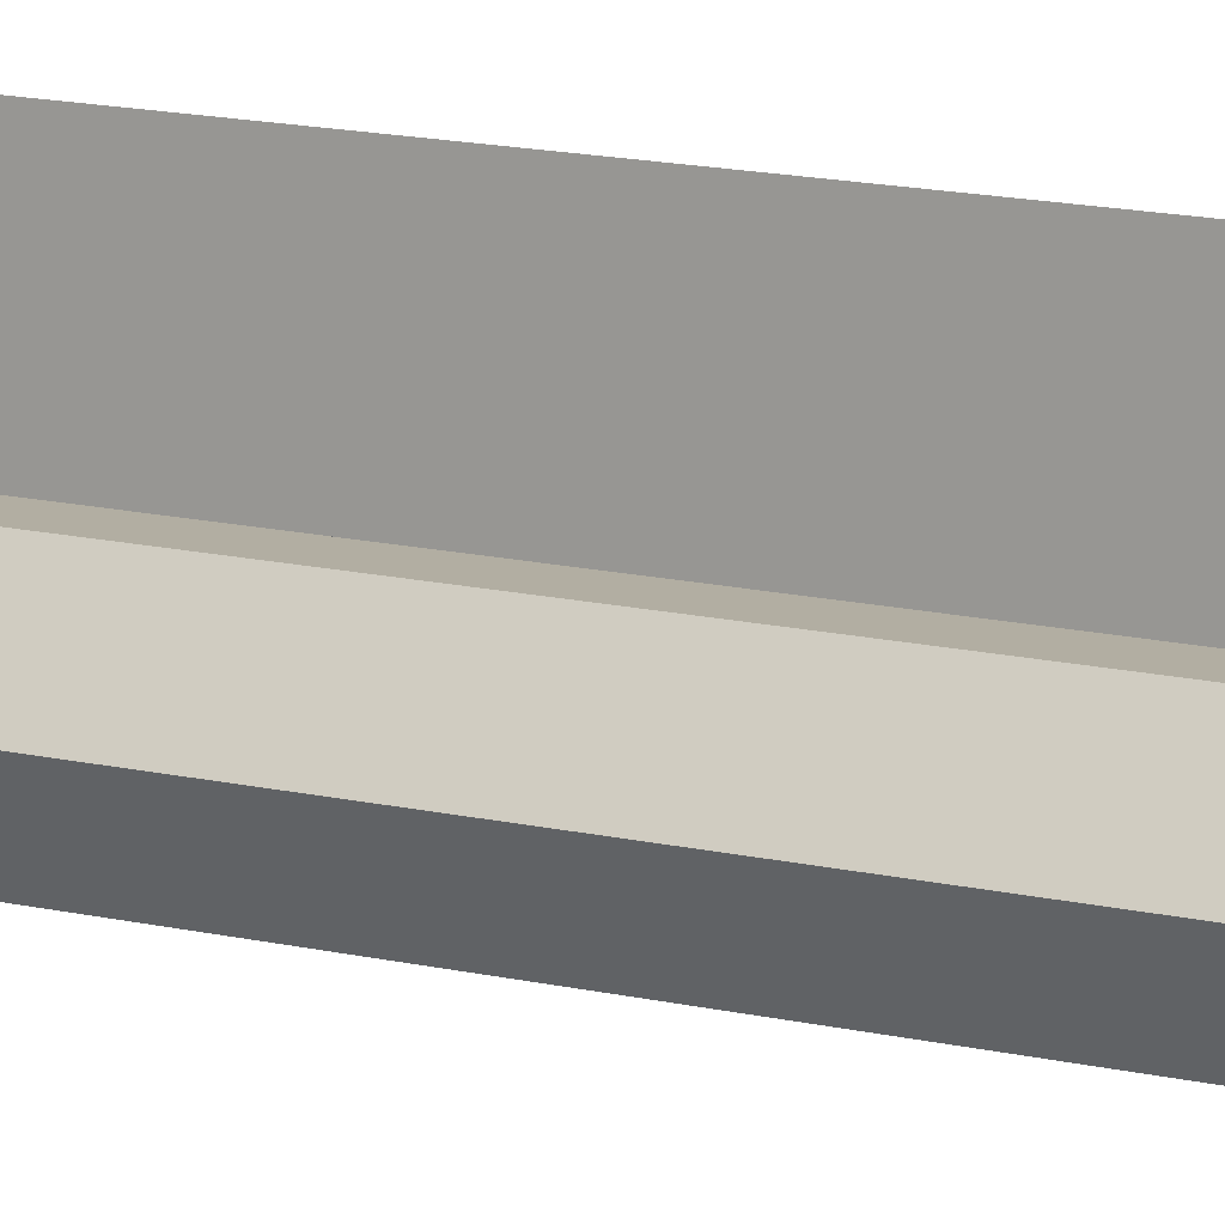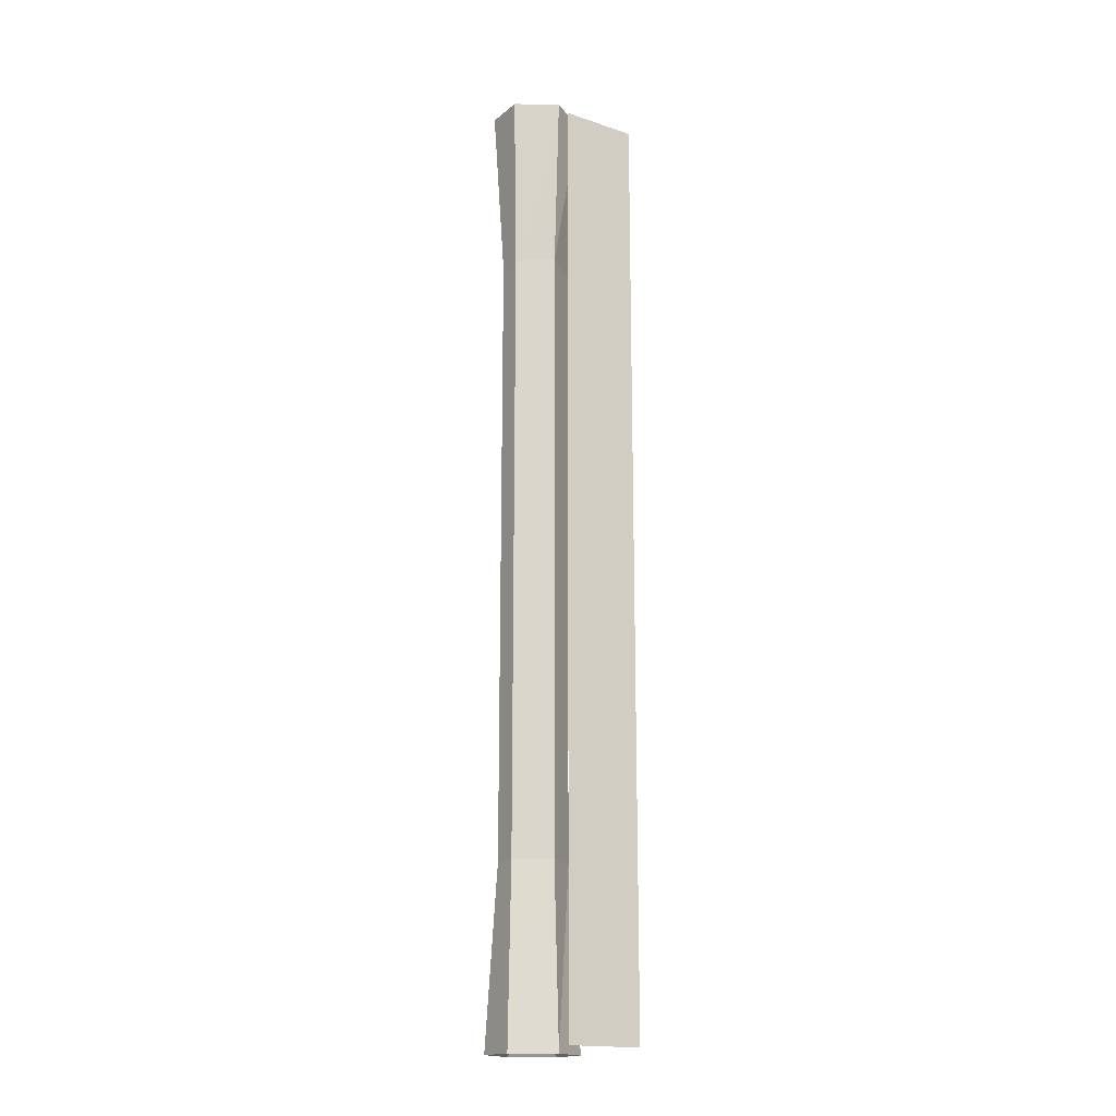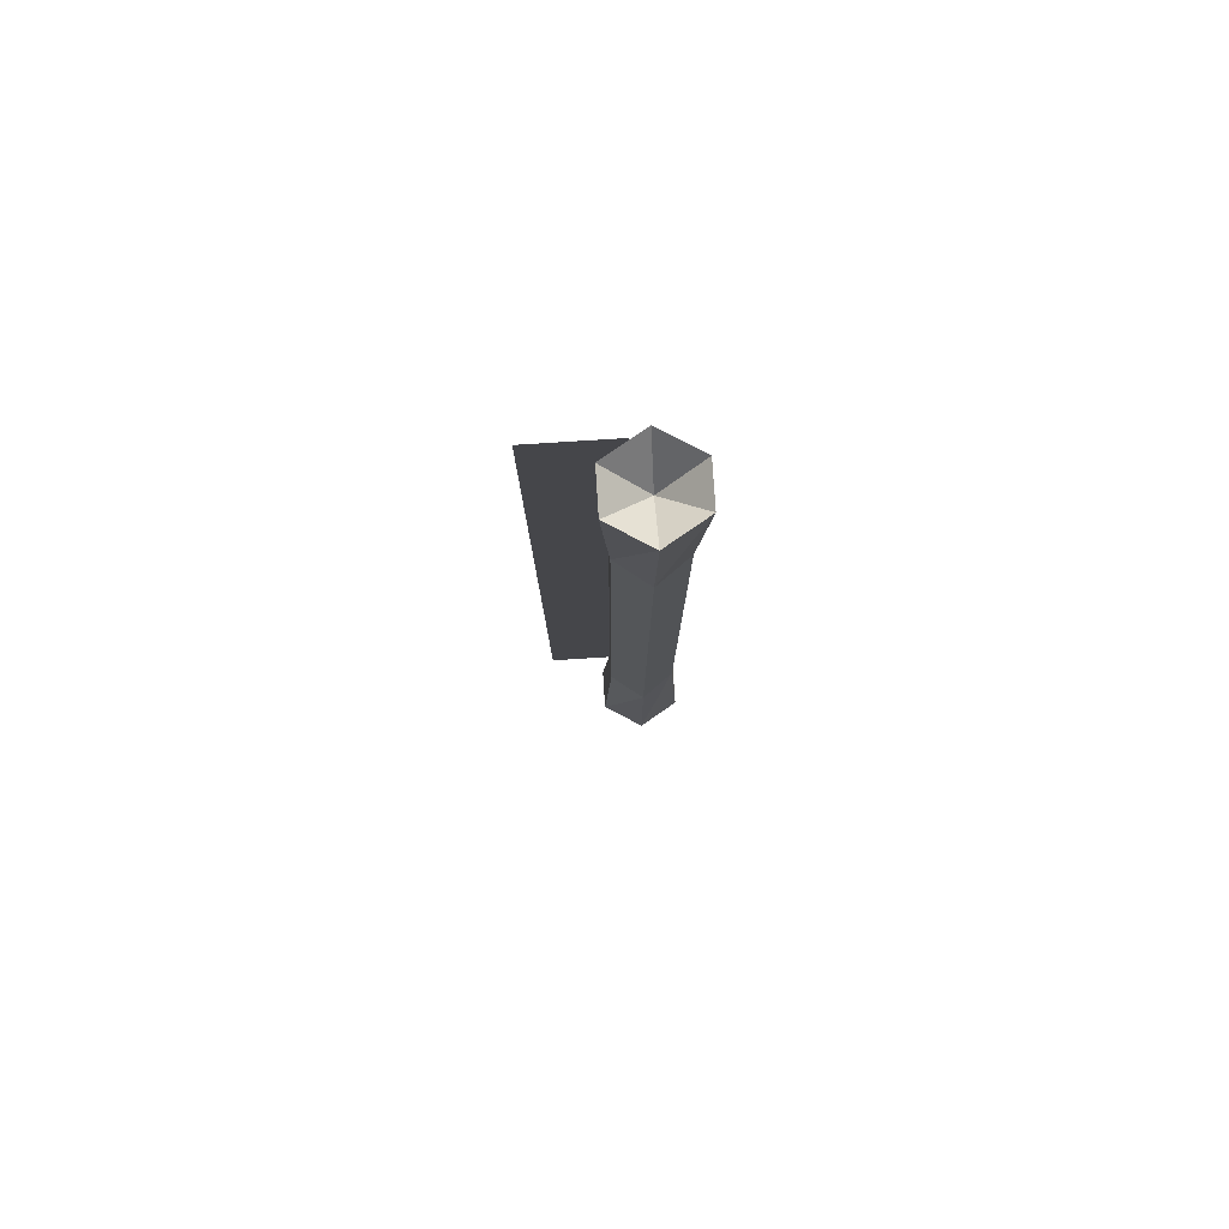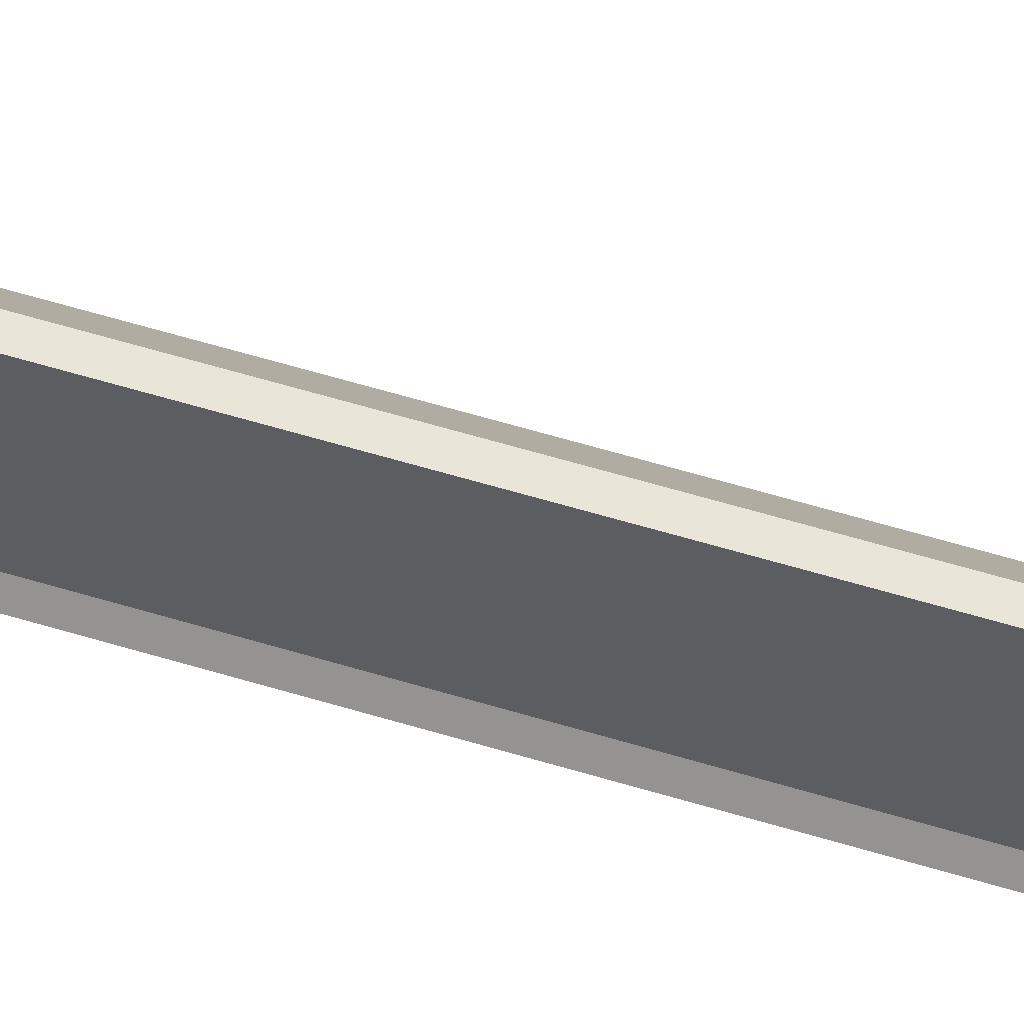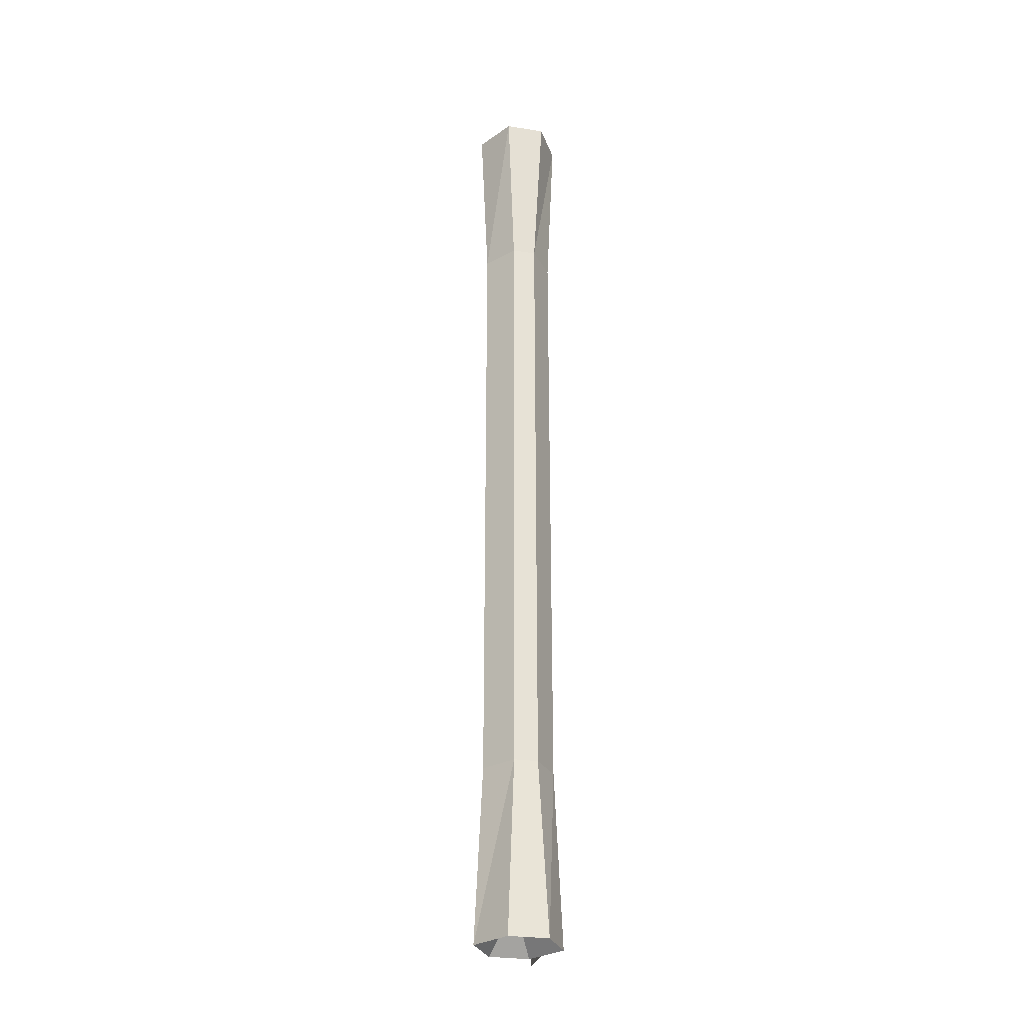
<metadata>
{"format":"obj","ext":"obj","renderer":"f3d","projection":"perspective","resolution":1024,"background":"white","views":[{"elev":10.7,"azim":-55.4,"up":"+Y"},{"elev":-17.4,"azim":56.5,"up":"+Z"},{"elev":79.9,"azim":-93.6,"up":"+Z"},{"elev":58.1,"azim":107.6,"up":"+Y"},{"elev":-28.4,"azim":-13.3,"up":"+Z"}]}
</metadata>
<code>
v -0.4141 -1.75 0.4766
v -0.4141 -1.719 0.4766
v -0.4141 -1.719 -0.4609
v -0.4141 -1.75 -0.4609
v -0.4141 -1.797 0.4766
v -0.4141 -1.797 -0.4609
v -0.4453 -1.812 0.4375
v -0.4062 -1.812 0.4766
v -0.4297 -1.773 0.4766
v -0.4688 -1.773 0.4766
v -0.4922 -1.812 0.4766
v -0.4688 -1.852 0.4766
v -0.4297 -1.852 0.4766
v -0.4375 -1.844 0.3047
v -0.4141 -1.812 0.3047
v -0.4375 -1.781 0.3047
v -0.4609 -1.781 0.3047
v -0.4844 -1.812 0.3047
v -0.4609 -1.844 0.3047
v -0.4531 -1.812 -0.4297
v -0.4922 -1.812 -0.4688
v -0.4688 -1.773 -0.4688
v -0.4297 -1.773 -0.4688
v -0.4062 -1.812 -0.4688
v -0.4297 -1.852 -0.4688
v -0.4688 -1.852 -0.4688
v -0.4609 -1.844 -0.2969
v -0.4844 -1.812 -0.2969
v -0.4609 -1.781 -0.2969
v -0.4375 -1.781 -0.2969
v -0.4141 -1.812 -0.2969
v -0.4375 -1.844 -0.2969
f 1 2 3
f 1 3 4
f 1 4 5
f 1 5 6
f 1 6 4
f 4 6 5
f 7 8 9
f 7 9 10
f 7 10 11
f 7 11 12
f 7 12 13
f 7 13 8
f 8 13 14
f 8 14 15
f 8 15 9
f 9 15 16
f 9 16 17
f 9 17 10
f 10 17 11
f 11 17 18
f 11 18 12
f 12 18 19
f 12 19 14
f 12 14 13
f 20 21 22
f 20 22 23
f 20 23 24
f 20 24 25
f 20 25 26
f 20 26 21
f 21 26 27
f 21 27 28
f 21 28 22
f 22 28 29
f 22 29 30
f 22 30 23
f 23 30 24
f 24 30 31
f 24 31 25
f 25 31 32
f 25 32 27
f 25 27 26
f 32 31 15
f 32 15 14
f 32 14 19
f 32 19 27
f 27 19 28
f 28 19 18
f 28 18 29
f 29 18 17
f 29 17 16
f 29 16 30
f 30 16 31
f 31 16 15

</code>
